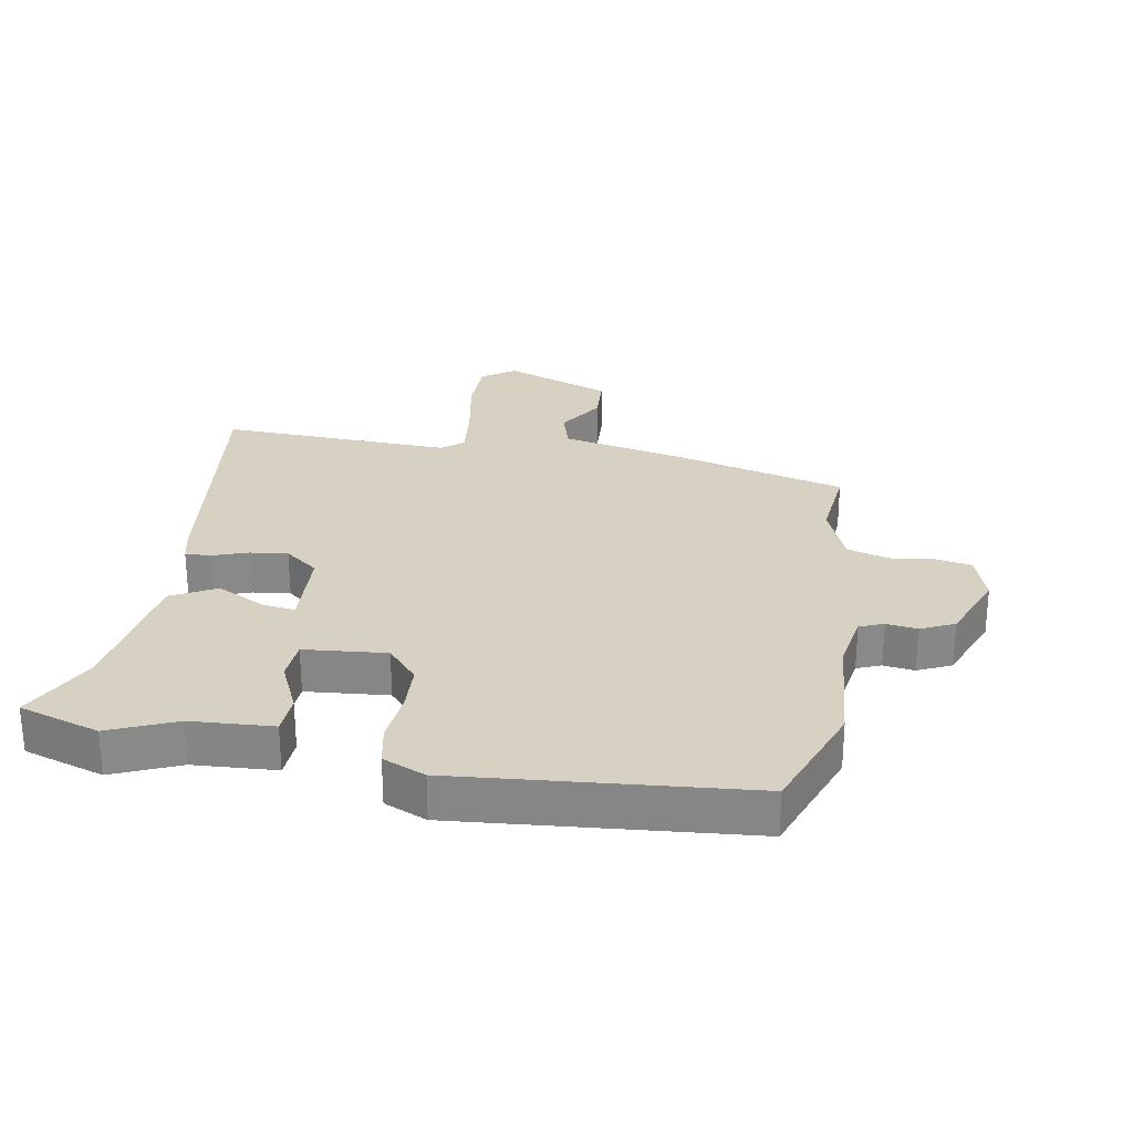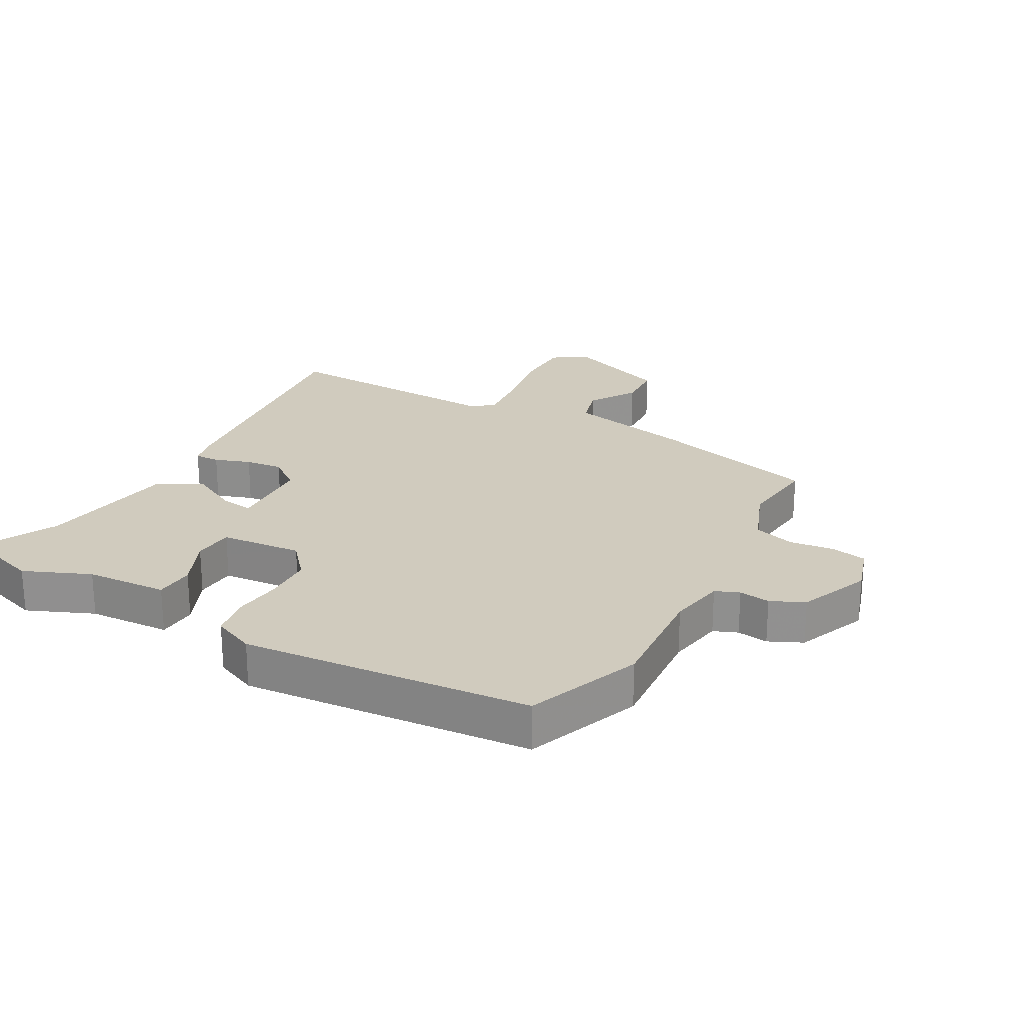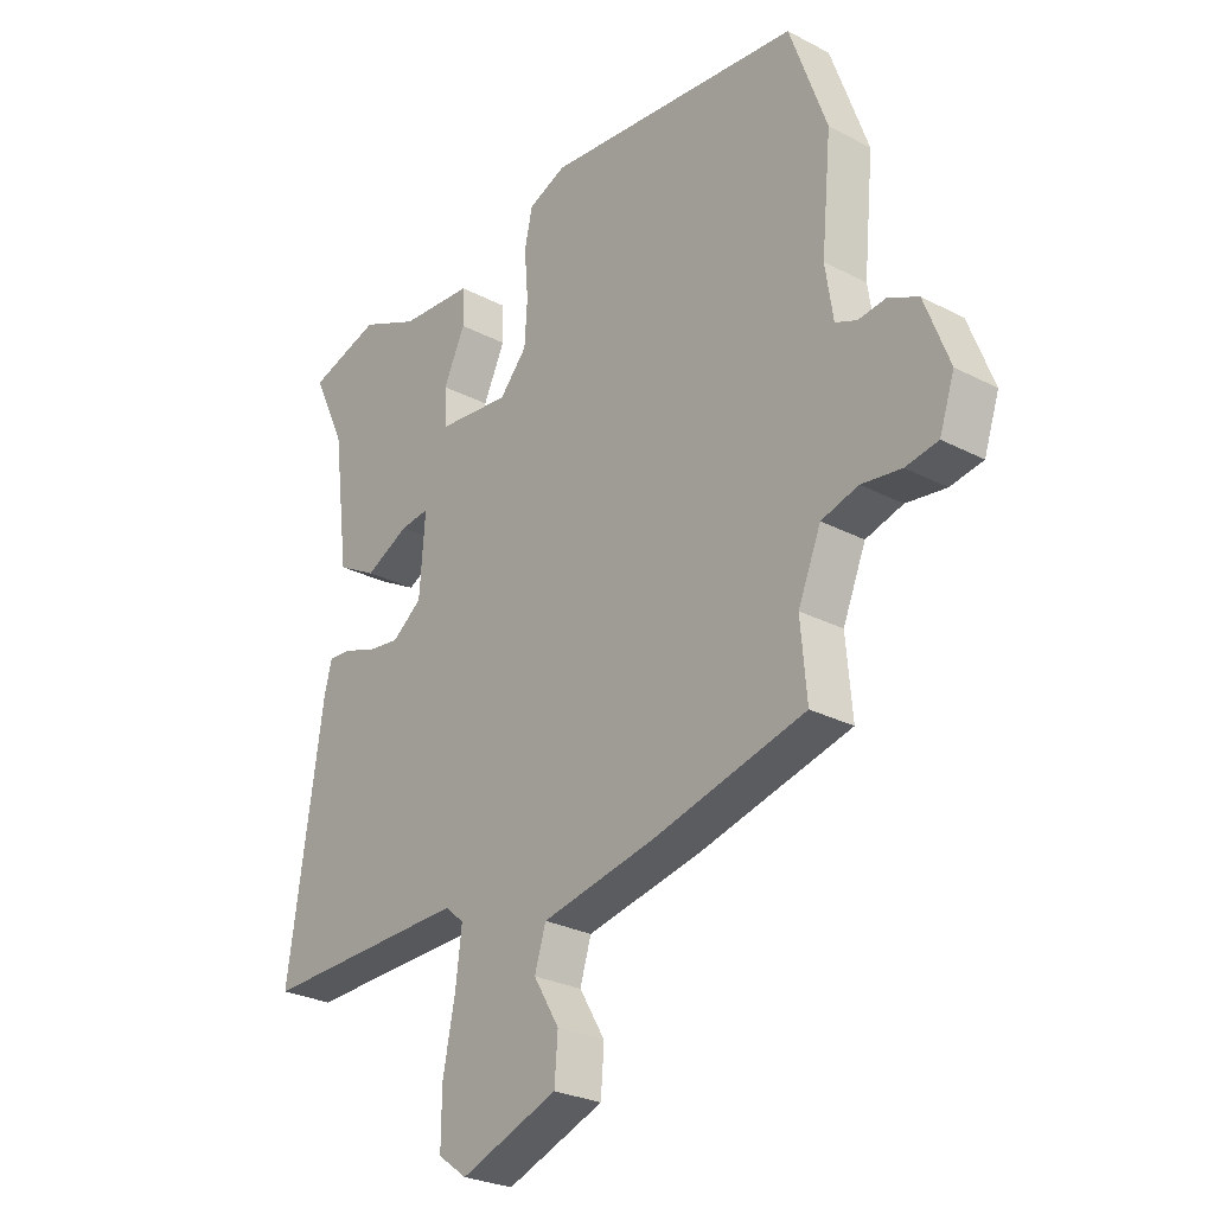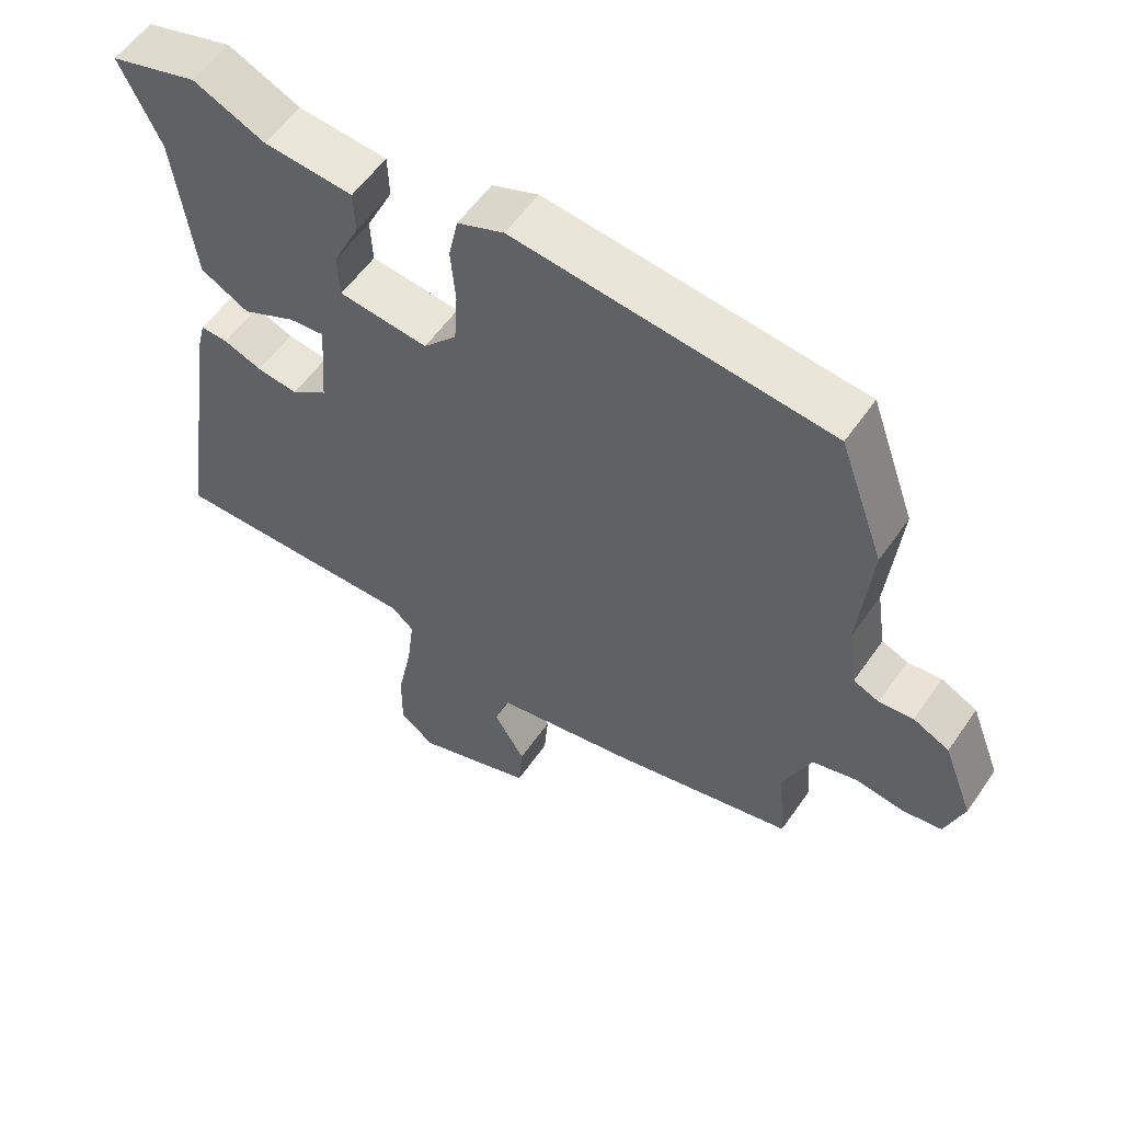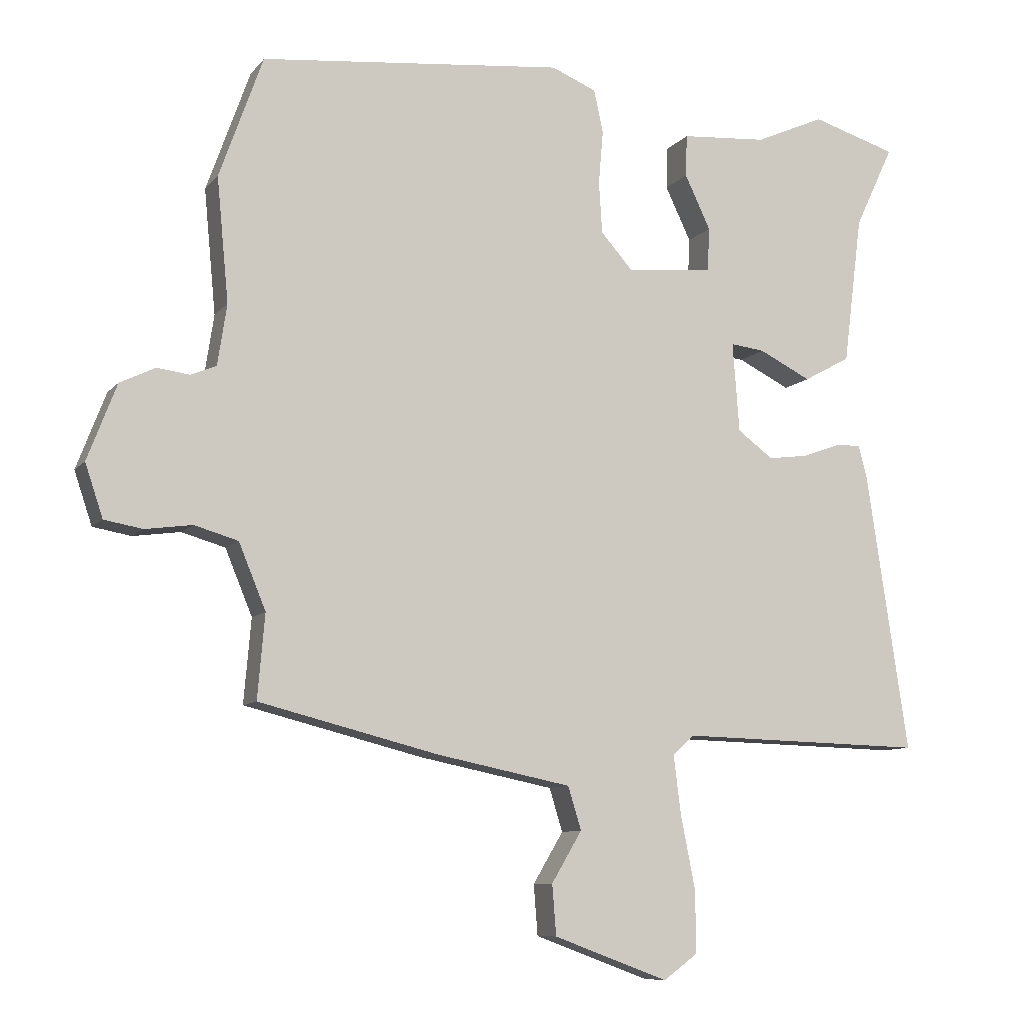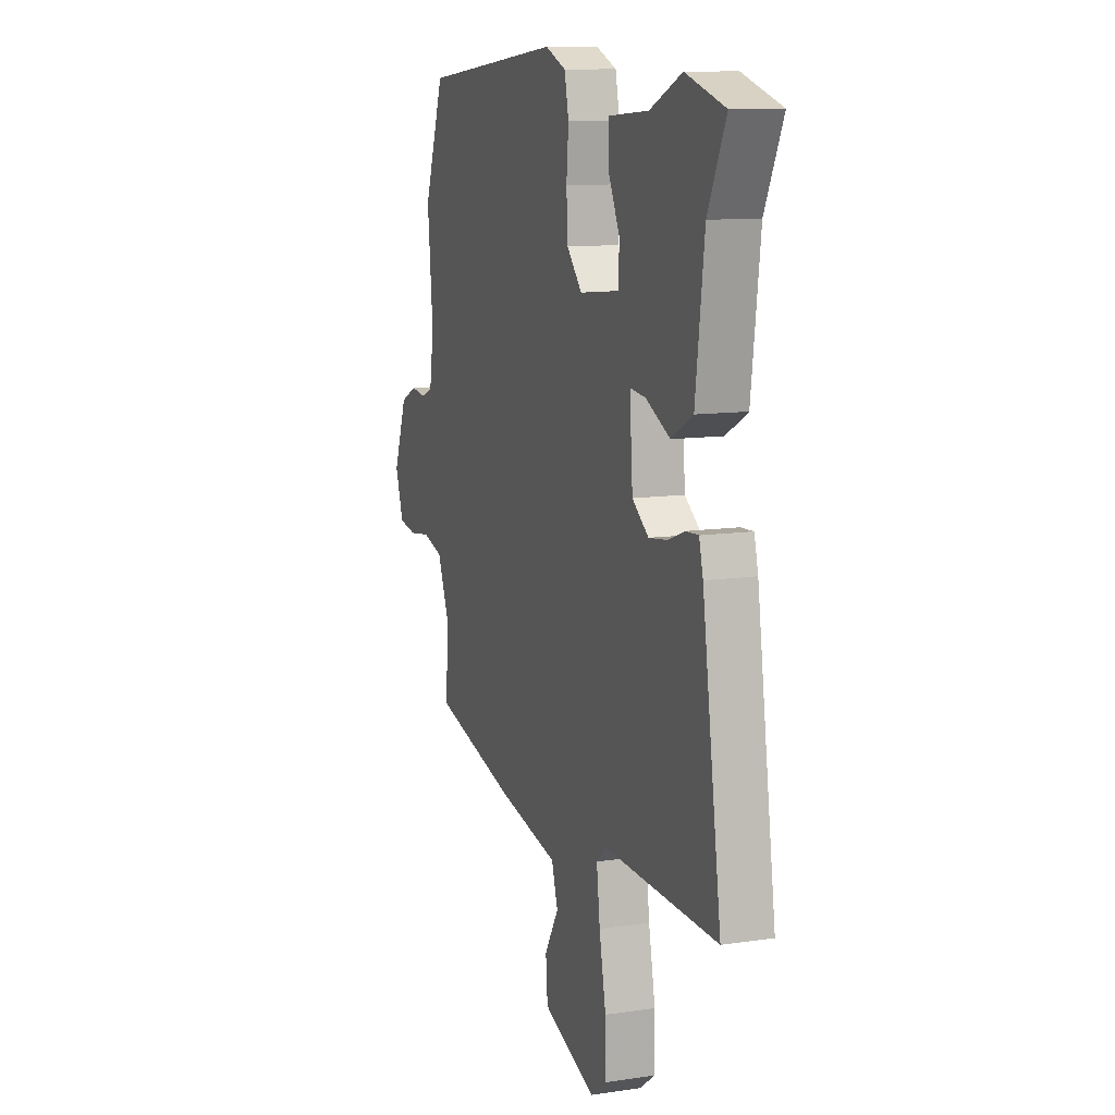
<metadata>
{"format":"obj","ext":"obj","renderer":"f3d","projection":"perspective","resolution":1024,"background":"white","views":[{"elev":27.1,"azim":10.8,"up":"+Y"},{"elev":23.6,"azim":30.2,"up":"+Y"},{"elev":-27.1,"azim":51.1,"up":"+Z"},{"elev":57.0,"azim":34.4,"up":"+Z"},{"elev":-9.2,"azim":157.9,"up":"+Z"},{"elev":11.2,"azim":-110.0,"up":"+Z"}]}
</metadata>
<code>
v -0.559 0.07 -0.48
v -0.496 0.07 -0.057
v -0.483 0.07 -0.006
v -0.443 0.07 -0.008
v -0.386 0.07 -0.029
v -0.326 0.07 -0.037
v -0.272 0.07 0.003
v -0.262 0.07 0.139
v -0.314 0.07 0.133
v -0.393 0.07 0.094
v -0.464 0.07 0.133
v -0.493 0.07 0.359
v -0.552 0.07 0.484
v -0.423 0.07 0.523
v -0.318 0.07 0.476
v -0.187 0.07 0.466
v -0.185 0.07 0.402
v -0.224 0.07 0.32
v -0.221 0.07 0.254
v -0.09 0.07 0.24
v -0.041 0.07 0.295
v -0.036 0.07 0.373
v -0.043 0.07 0.455
v -0.029 0.07 0.52
v 0.039 0.07 0.548
v 0.5 0.07 0.5
v 0.566 0.07 0.315
v 0.548 0.07 0.127
v 0.562 0.07 0.035
v 0.6 0.07 0.019
v 0.65 0.07 0.025
v 0.703 0.07 -0.001
v 0.747 0.07 -0.116
v 0.72 0.07 -0.196
v 0.662 0.07 -0.206
v 0.591 0.07 -0.196
v 0.525 0.07 -0.215
v 0.484 0.07 -0.314
v 0.495 0.07 -0.441
v 0.223 0.07 -0.509
v 0.019 0.07 -0.55
v -0.001 0.07 -0.615
v 0.045 0.07 -0.692
v 0.039 0.07 -0.768
v -0.135 0.07 -0.832
v -0.187 0.07 -0.794
v -0.186 0.07 -0.7
v -0.164 0.07 -0.589
v -0.153 0.07 -0.5
v -0.186 0.07 -0.471
v -0.559 0 -0.48
v -0.496 0 -0.057
v -0.483 0 -0.006
v -0.443 0 -0.008
v -0.386 0 -0.029
v -0.326 0 -0.037
v -0.272 0 0.003
v -0.262 0 0.139
v -0.314 0 0.133
v -0.393 0 0.094
v -0.464 0 0.133
v -0.493 0 0.359
v -0.552 0 0.484
v -0.423 0 0.523
v -0.318 0 0.476
v -0.187 0 0.466
v -0.185 0 0.402
v -0.224 0 0.32
v -0.221 0 0.254
v -0.09 0 0.24
v -0.041 0 0.295
v -0.036 0 0.373
v -0.043 0 0.455
v -0.029 0 0.52
v 0.039 0 0.548
v 0.5 0 0.5
v 0.566 0 0.315
v 0.548 0 0.127
v 0.562 0 0.035
v 0.6 0 0.019
v 0.65 0 0.025
v 0.703 0 -0.001
v 0.747 0 -0.116
v 0.72 0 -0.196
v 0.662 0 -0.206
v 0.591 0 -0.196
v 0.525 0 -0.215
v 0.484 0 -0.314
v 0.495 0 -0.441
v 0.223 0 -0.509
v 0.019 0 -0.55
v -0.001 0 -0.615
v 0.045 0 -0.692
v 0.039 0 -0.768
v -0.135 0 -0.832
v -0.187 0 -0.794
v -0.186 0 -0.7
v -0.164 0 -0.589
v -0.153 0 -0.5
v -0.186 0 -0.471
f 46 47 48
f 45 46 48
f 44 45 48
f 43 44 48
f 42 43 48
f 41 42 48 49
f 41 49 50
f 40 41 50
f 39 40 50
f 38 39 50
f 34 35 36
f 33 34 36
f 32 33 36
f 31 32 36
f 30 31 36
f 29 30 36 37
f 38 50 1
f 37 38 1
f 29 37 1
f 28 29 1
f 26 27 28
f 25 26 28
f 24 25 28
f 23 24 28
f 22 23 28
f 15 16 17 18
f 15 18 19
f 14 15 19
f 13 14 19
f 12 13 19
f 11 12 19
f 10 11 19
f 9 10 19
f 8 9 19 20
f 3 4 5
f 2 3 5
f 1 2 5
f 1 5 6
f 28 1 6 7
f 21 22 28
f 20 21 28 7
f 7 8 20
f 98 97 96
f 98 96 95
f 98 95 94
f 98 94 93
f 98 93 92
f 99 98 92 91
f 100 99 91
f 100 91 90
f 100 90 89
f 100 89 88
f 86 85 84
f 86 84 83
f 86 83 82
f 86 82 81
f 86 81 80
f 87 86 80 79
f 51 100 88
f 51 88 87
f 51 87 79
f 51 79 78
f 78 77 76
f 78 76 75
f 78 75 74
f 78 74 73
f 78 73 72
f 68 67 66 65
f 69 68 65
f 69 65 64
f 69 64 63
f 69 63 62
f 69 62 61
f 69 61 60
f 69 60 59
f 70 69 59 58
f 55 54 53
f 55 53 52
f 55 52 51
f 56 55 51
f 57 56 51 78
f 78 72 71
f 57 78 71 70
f 70 58 57
f 1 51 52 2
f 2 52 53 3
f 3 53 54 4
f 4 54 55 5
f 5 55 56 6
f 6 56 57 7
f 7 57 58 8
f 8 58 59 9
f 9 59 60 10
f 10 60 61 11
f 11 61 62 12
f 12 62 63 13
f 13 63 64 14
f 14 64 65 15
f 15 65 66 16
f 16 66 67 17
f 17 67 68 18
f 18 68 69 19
f 19 69 70 20
f 20 70 71 21
f 21 71 72 22
f 22 72 73 23
f 23 73 74 24
f 24 74 75 25
f 25 75 76 26
f 26 76 77 27
f 27 77 78 28
f 28 78 79 29
f 29 79 80 30
f 30 80 81 31
f 31 81 82 32
f 32 82 83 33
f 33 83 84 34
f 34 84 85 35
f 35 85 86 36
f 36 86 87 37
f 37 87 88 38
f 38 88 89 39
f 39 89 90 40
f 40 90 91 41
f 41 91 92 42
f 42 92 93 43
f 43 93 94 44
f 44 94 95 45
f 45 95 96 46
f 46 96 97 47
f 47 97 98 48
f 48 98 99 49
f 49 99 100 50
f 50 100 51 1

</code>
